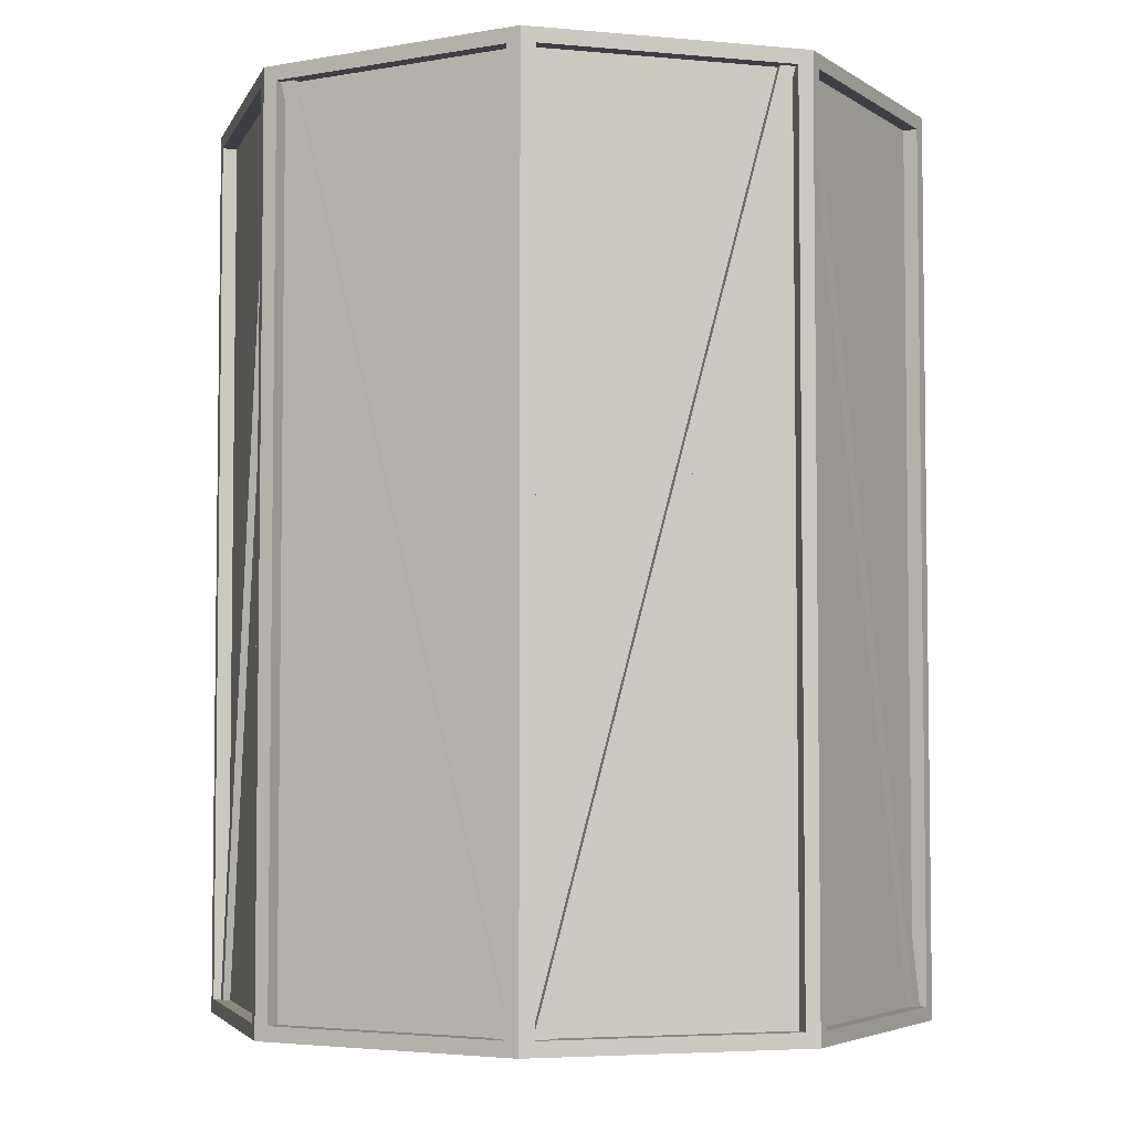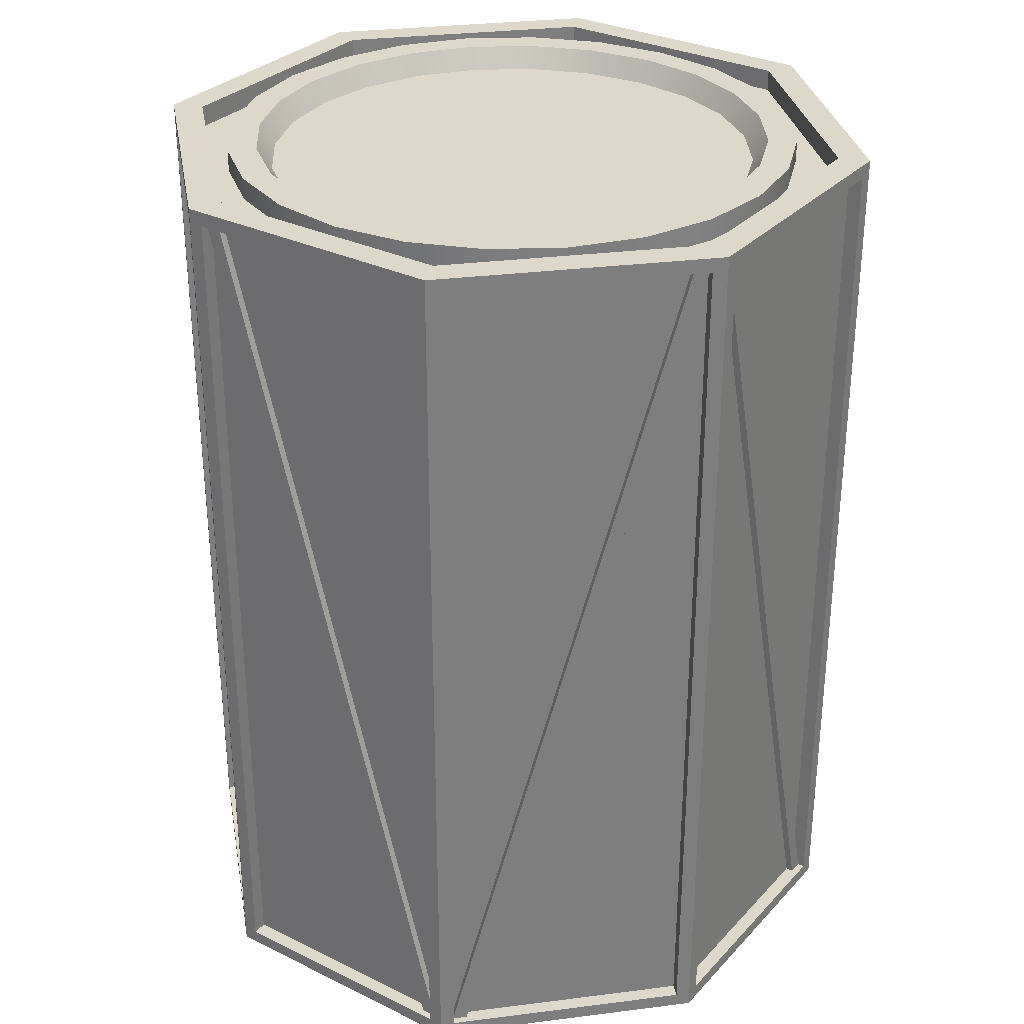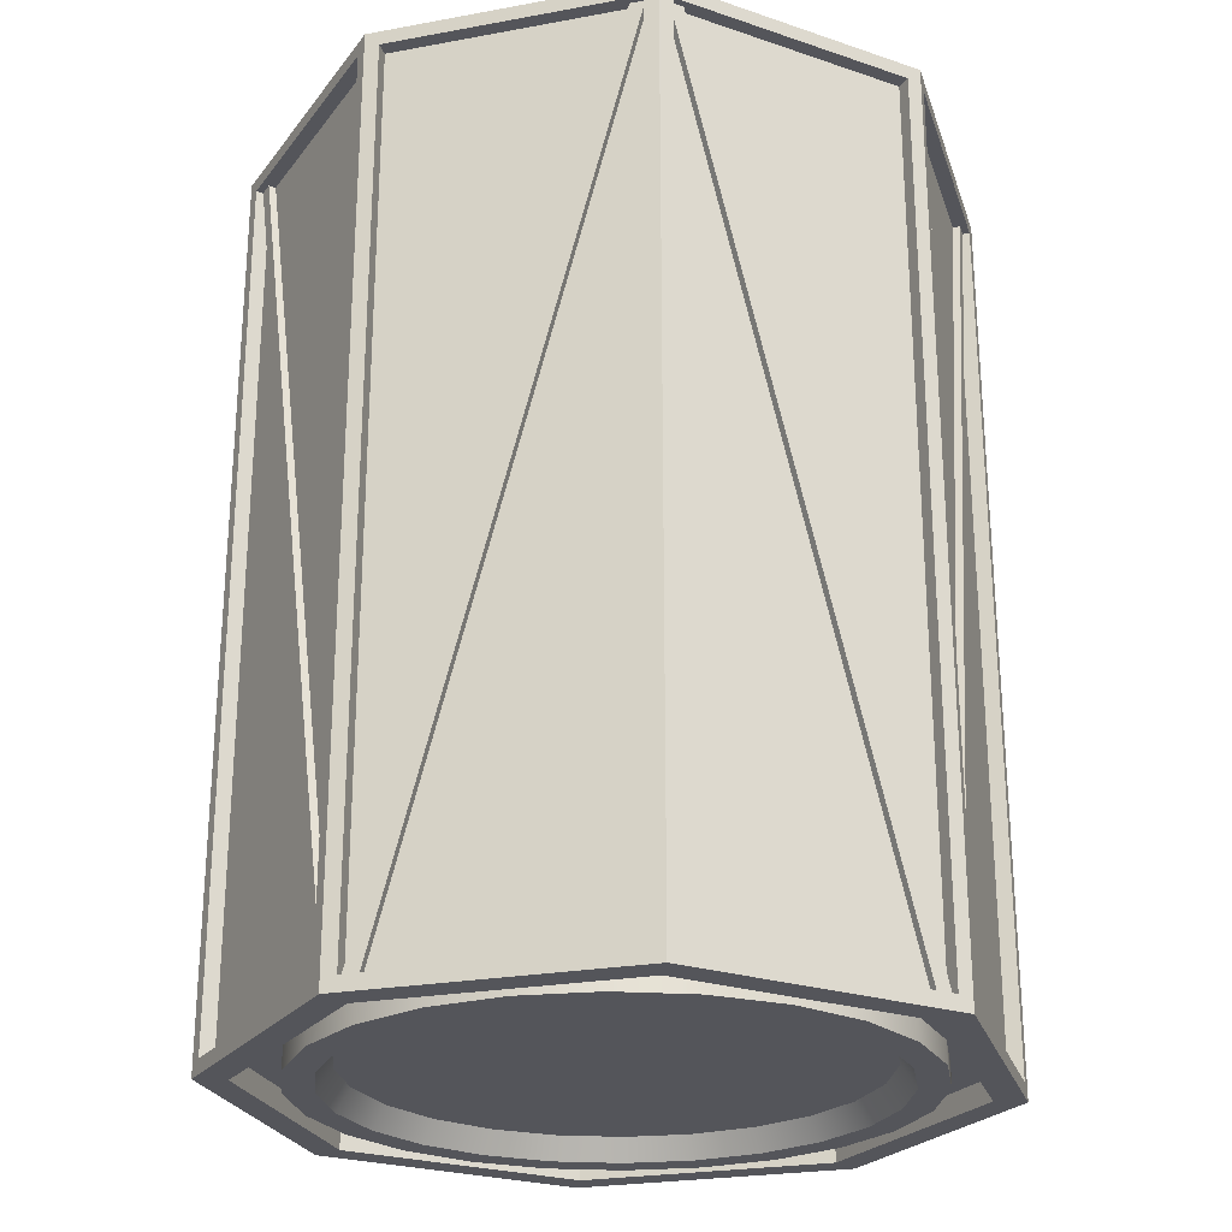
<metadata>
{"format":"obj","ext":"obj","renderer":"f3d","projection":"perspective","resolution":1024,"background":"white","views":[{"elev":-4.5,"azim":-151.1,"up":"+Y"},{"elev":31.0,"azim":124.8,"up":"+Y"},{"elev":-25.0,"azim":-28.5,"up":"+Y"}]}
</metadata>
<code>
o Nashira_Truss_2_1
v -0.6919 -0.9463 0.3114
v -0.3341 0.9463 0.6691
v -0.6691 -0.9463 0.3341
v -0.3114 0.9463 0.6919
v -0.6581 -0.9463 0.323
v -0.6808 -0.9463 0.3003
v -0.323 0.9463 0.6581
v -0.3003 0.9463 0.6808
v -0.513 1.055e-14 0.4902
v -0.4902 1.055e-14 0.513
v -0.725 -0.9775 -0.3003
v -0.725 -0.9775 0.3003
v -0.3003 -0.9775 0.725
v 0.3003 -0.9775 0.725
v 0.725 -0.9775 0.3003
v 0.725 -0.9775 -0.3003
v 0.3003 -0.9775 -0.725
v -0.3003 -0.9775 -0.725
v -0.725 0.9775 -0.3003
v -0.725 0.9775 0.3003
v -0.3003 0.9775 0.725
v 0.3003 0.9775 0.725
v 0.725 0.9775 0.3003
v 0.725 0.9775 -0.3003
v 0.3003 0.9775 -0.725
v -0.3003 0.9775 -0.725
v -0.6625 0.9775 -0.2744
v -0.6625 0.9775 0.2744
v -0.2744 0.9775 0.6625
v 0.2744 0.9775 0.6625
v 0.6625 0.9775 0.2744
v 0.6625 0.9775 -0.2744
v 0.2744 0.9775 -0.6625
v -0.2744 0.9775 -0.6625
v -0.6625 -0.9775 0.2744
v -0.6625 -0.9775 -0.2744
v -0.2744 -0.9775 -0.6625
v 0.2744 -0.9775 -0.6625
v 0.6625 -0.9775 -0.2744
v 0.6625 -0.9775 0.2744
v 0.2744 -0.9775 0.6625
v -0.2744 -0.9775 0.6625
v -0.6625 0.9306 -0.2744
v -0.6625 0.9306 0.2744
v -0.2744 0.9306 0.6625
v 0.2744 0.9306 0.6625
v 0.6625 0.9306 0.2744
v 0.6625 0.9306 -0.2744
v 0.2744 0.9306 -0.6625
v -0.2744 0.9306 -0.6625
v -0.6625 -0.9306 0.2744
v -0.6625 -0.9306 -0.2744
v -0.2744 -0.9306 -0.6625
v 0.2744 -0.9306 -0.6625
v 0.6625 -0.9306 -0.2744
v 0.6625 -0.9306 0.2744
v 0.2744 -0.9306 0.6625
v -0.2744 -0.9306 0.6625
v 0.625 0.9306 3.26e-17
v 0.6037 0.9306 0.1618
v 0.5413 0.9306 0.3125
v 0.4419 0.9306 0.4419
v 0.3125 0.9306 0.5413
v 0.1618 0.9306 0.6037
v 2.764e-16 0.9306 0.625
v -0.1618 0.9306 0.6037
v -0.3125 0.9306 0.5413
v -0.4419 0.9306 0.4419
v -0.5413 0.9306 0.3125
v -0.6037 0.9306 0.1618
v -0.625 0.9306 1.416e-17
v -0.6037 0.9306 -0.1618
v -0.5413 0.9306 -0.3125
v -0.4419 0.9306 -0.4419
v -0.3125 0.9306 -0.5413
v -0.1618 0.9306 -0.6037
v 2.183e-16 0.9306 -0.625
v 0.1618 0.9306 -0.6037
v 0.3125 0.9306 -0.5413
v 0.4419 0.9306 -0.4419
v 0.5413 0.9306 -0.3125
v 0.6037 0.9306 -0.1618
v -0.4685 0.9306 0.4685
v 1.596e-16 0.9306 0.6625
v 0.4685 0.9306 0.4685
v 0.6625 0.9306 4.857e-17
v 0.4685 0.9306 -0.4685
v 5.551e-16 0.9306 -0.6625
v -0.4685 0.9306 -0.4685
v -0.6625 0.9306 -6.939e-17
v 0.6037 0.9775 0.1618
v 0.625 0.9775 3.635e-17
v 0.6037 0.9775 -0.1618
v 0.5413 0.9775 -0.3125
v 0.4419 0.9775 -0.4419
v 0.3125 0.9775 -0.5413
v 0.1618 0.9775 -0.6037
v 2.183e-16 0.9775 -0.625
v -0.1618 0.9775 -0.6037
v -0.3125 0.9775 -0.5413
v -0.4419 0.9775 -0.4419
v -0.5413 0.9775 -0.3125
v -0.6037 0.9775 -0.1618
v -0.625 0.9775 1.792e-17
v -0.6037 0.9775 0.1618
v -0.5413 0.9775 0.3125
v -0.4419 0.9775 0.4419
v -0.3125 0.9775 0.5413
v -0.1618 0.9775 0.6037
v 2.764e-16 0.9775 0.625
v 0.1618 0.9775 0.6037
v 0.3125 0.9775 0.5413
v 0.4419 0.9775 0.4419
v 0.5413 0.9775 0.3125
v 0.625 -0.9306 -1.048e-16
v 0.6037 -0.9306 0.1618
v 0.5413 -0.9306 0.3125
v 0.4419 -0.9306 0.4419
v 0.3125 -0.9306 0.5413
v 0.1618 -0.9306 0.6037
v 2.189e-16 -0.9306 0.625
v -0.1618 -0.9306 0.6037
v -0.3125 -0.9306 0.5413
v -0.4419 -0.9306 0.4419
v -0.5413 -0.9306 0.3125
v -0.6037 -0.9306 0.1618
v -0.625 -0.9306 1.595e-16
v -0.6037 -0.9306 -0.1618
v -0.5413 -0.9306 -0.3125
v -0.4419 -0.9306 -0.4419
v -0.3125 -0.9306 -0.5413
v -0.1618 -0.9306 -0.6037
v -1.219e-16 -0.9306 -0.625
v 0.1618 -0.9306 -0.6037
v 0.3125 -0.9306 -0.5413
v 0.4419 -0.9306 -0.4419
v 0.5413 -0.9306 -0.3125
v 0.6037 -0.9306 -0.1618
v -0.4685 -0.9306 -0.4685
v 7.633e-17 -0.9306 -0.6625
v 0.4685 -0.9306 -0.4685
v 0.6625 -0.9306 6.245e-17
v 0.4685 -0.9306 0.4685
v -3.469e-16 -0.9306 0.6625
v -0.4685 -0.9306 0.4685
v -0.6625 -0.9306 -9.714e-17
v 0.6037 -0.9775 -0.1618
v 0.625 -0.9775 -1.133e-16
v 0.6037 -0.9775 0.1618
v 0.5413 -0.9775 0.3125
v 0.4419 -0.9775 0.4419
v 0.3125 -0.9775 0.5413
v 0.1618 -0.9775 0.6037
v 2.189e-16 -0.9775 0.625
v -0.1618 -0.9775 0.6037
v -0.3125 -0.9775 0.5413
v -0.4419 -0.9775 0.4419
v -0.5413 -0.9775 0.3125
v -0.6037 -0.9775 0.1618
v -0.625 -0.9775 1.509e-16
v -0.6037 -0.9775 -0.1618
v -0.5413 -0.9775 -0.3125
v -0.4419 -0.9775 -0.4419
v -0.3125 -0.9775 -0.5413
v -0.1618 -0.9775 -0.6037
v -1.219e-16 -0.9775 -0.625
v 0.1618 -0.9775 -0.6037
v 0.3125 -0.9775 -0.5413
v 0.4419 -0.9775 -0.4419
v 0.5413 -0.9775 -0.3125
v 0.5433 -0.9775 -0.1456
v 0.5625 -0.9775 -1.029e-16
v 0.5433 -0.9775 0.1456
v 0.4871 -0.9775 0.2812
v 0.3977 -0.9775 0.3977
v 0.2812 -0.9775 0.4871
v 0.1456 -0.9775 0.5433
v 2.081e-16 -0.9775 0.5625
v -0.1456 -0.9775 0.5433
v -0.2812 -0.9775 0.4871
v -0.3977 -0.9775 0.3977
v -0.4871 -0.9775 0.2812
v -0.5433 -0.9775 0.1456
v -0.5625 -0.9775 1.35e-16
v -0.5433 -0.9775 -0.1456
v -0.4871 -0.9775 -0.2812
v -0.3977 -0.9775 -0.3977
v -0.2812 -0.9775 -0.4871
v -0.1456 -0.9775 -0.5433
v -9.863e-17 -0.9775 -0.5625
v 0.1456 -0.9775 -0.5433
v 0.2812 -0.9775 -0.4871
v 0.3977 -0.9775 -0.3977
v 0.4871 -0.9775 -0.2812
v 0.5433 0.9775 0.1456
v 0.5625 0.9775 3.185e-17
v 0.5433 0.9775 -0.1456
v 0.4871 0.9775 -0.2812
v 0.3977 0.9775 -0.3977
v 0.2812 0.9775 -0.4871
v 0.1456 0.9775 -0.5433
v 2.076e-16 0.9775 -0.5625
v -0.1456 0.9775 -0.5433
v -0.2812 0.9775 -0.4871
v -0.3977 0.9775 -0.3977
v -0.4871 0.9775 -0.2812
v -0.5433 0.9775 -0.1456
v -0.5625 0.9775 1.526e-17
v -0.5433 0.9775 0.1456
v -0.4871 0.9775 0.2812
v -0.3977 0.9775 0.3977
v -0.2812 0.9775 0.4871
v -0.1456 0.9775 0.5433
v 2.599e-16 0.9775 0.5625
v 0.1456 0.9775 0.5433
v 0.2812 0.9775 0.4871
v 0.3977 0.9775 0.3977
v 0.4871 0.9775 0.2812
v 0.4601 0.9306 0.2656
v 0.5131 0.9306 0.1375
v 0.5312 0.9306 5.366e-18
v 0.5131 0.9306 -0.1375
v 0.4601 0.9306 -0.2656
v 0.3757 0.9306 -0.3757
v 0.2656 0.9306 -0.4601
v 0.1375 0.9306 -0.5131
v 2.025e-16 0.9306 -0.5312
v -0.1375 0.9306 -0.5131
v -0.2656 0.9306 -0.4601
v -0.3757 0.9306 -0.3757
v -0.4601 0.9306 -0.2656
v -0.5131 0.9306 -0.1375
v -0.5312 0.9306 -1.03e-17
v -0.5131 0.9306 0.1375
v -0.4601 0.9306 0.2656
v -0.3757 0.9306 0.3757
v -0.2656 0.9306 0.4601
v -0.1375 0.9306 0.5131
v 2.519e-16 0.9306 0.5312
v 0.1375 0.9306 0.5131
v 0.2656 0.9306 0.4601
v 0.3757 0.9306 0.3757
v 0.4601 -0.9306 -0.2656
v 0.5131 -0.9306 -0.1375
v 0.5312 -0.9306 -1.026e-16
v 0.5131 -0.9306 0.1375
v 0.4601 -0.9306 0.2656
v 0.3757 -0.9306 0.3757
v 0.2656 -0.9306 0.4601
v 0.1375 -0.9306 0.5131
v 2.029e-16 -0.9306 0.5312
v -0.1375 -0.9306 0.5131
v -0.2656 -0.9306 0.4601
v -0.3757 -0.9306 0.3757
v -0.4601 -0.9306 0.2656
v -0.5131 -0.9306 0.1375
v -0.5312 -0.9306 1.22e-16
v -0.5131 -0.9306 -0.1375
v -0.4601 -0.9306 -0.2656
v -0.3757 -0.9306 -0.3757
v -0.2656 -0.9306 -0.4601
v -0.1375 -0.9306 -0.5131
v -8.673e-17 -0.9306 -0.5312
v 0.1375 -0.9306 -0.5131
v 0.2656 -0.9306 -0.4601
v 0.3757 -0.9306 -0.3757
v -0.725 0.9463 0.2691
v -0.725 0.9463 -0.2691
v -0.725 -0.9463 -0.2691
v -0.725 -0.9463 0.2691
v 0.2691 0.9463 0.725
v -0.2691 0.9463 0.725
v -0.2691 -0.9463 0.725
v 0.2691 -0.9463 0.725
v 0.725 0.9463 -0.2691
v 0.725 0.9463 0.2691
v 0.725 -0.9463 0.2691
v 0.725 -0.9463 -0.2691
v -0.2691 0.9463 -0.725
v 0.2691 0.9463 -0.725
v 0.2691 -0.9463 -0.725
v -0.2691 -0.9463 -0.725
v -0.7029 0.9463 -0.3224
v -0.3224 0.9463 -0.7029
v -0.3224 -0.9463 -0.7029
v -0.7029 -0.9463 -0.3224
v -0.3224 0.9463 0.7029
v -0.7029 0.9463 0.3224
v -0.7029 -0.9463 0.3224
v -0.3224 -0.9463 0.7029
v 0.7029 0.9463 0.3224
v 0.3224 0.9463 0.7029
v 0.3224 -0.9463 0.7029
v 0.7029 -0.9463 0.3224
v 0.3224 0.9463 -0.7029
v 0.7029 0.9463 -0.3224
v 0.7029 -0.9463 -0.3224
v 0.3224 -0.9463 -0.7029
v -0.6808 0.9463 -0.3003
v -0.3003 0.9463 -0.6808
v -0.3003 -0.9463 -0.6808
v -0.6808 -0.9463 -0.3003
v -0.3003 0.9463 0.6808
v -0.6808 0.9463 0.3003
v -0.6808 -0.9463 0.3003
v -0.3003 -0.9463 0.6808
v 0.6808 0.9463 0.3003
v 0.3003 0.9463 0.6808
v 0.3003 -0.9463 0.6808
v 0.6808 -0.9463 0.3003
v 0.3003 0.9463 -0.6808
v 0.6808 0.9463 -0.3003
v 0.6808 -0.9463 -0.3003
v 0.3003 -0.9463 -0.6808
v -0.6937 0.9463 0.2691
v -0.6937 0.9463 -0.2691
v -0.6937 -0.9463 -0.2691
v -0.6937 -0.9463 0.2691
v 0.2691 0.9463 0.6937
v -0.2691 0.9463 0.6937
v -0.2691 -0.9463 0.6937
v 0.2691 -0.9463 0.6937
v 0.6937 0.9463 -0.2691
v 0.6937 0.9463 0.2691
v 0.6937 -0.9463 0.2691
v 0.6937 -0.9463 -0.2691
v -0.2691 0.9463 -0.6937
v 0.2691 0.9463 -0.6937
v 0.2691 -0.9463 -0.6937
v -0.2691 -0.9463 -0.6937
v -0.2691 -0.9463 -0.7094
v 0.2369 0.9463 -0.7094
v -0.2369 -0.9463 -0.7094
v 0.2691 0.9463 -0.7094
v -0.2369 -0.9463 -0.6937
v -0.2691 -0.9463 -0.6937
v 0.2369 0.9463 -0.6937
v 0.2691 0.9463 -0.6937
v -0.01607 1.021e-14 -0.7094
v 0.01607 1.021e-14 -0.7094
v 0.2691 -0.9463 0.7094
v -0.2369 0.9463 0.7094
v 0.2369 -0.9463 0.7094
v -0.2691 0.9463 0.7094
v 0.2369 -0.9463 0.6937
v 0.2691 -0.9463 0.6937
v -0.2369 0.9463 0.6937
v -0.2691 0.9463 0.6937
v 0.01607 1.033e-14 0.7094
v -0.01607 1.033e-14 0.7094
v -0.7094 -0.9463 0.2691
v -0.7094 0.9463 -0.2369
v -0.7094 -0.9463 0.2369
v -0.7094 0.9463 -0.2691
v -0.6937 -0.9463 0.2369
v -0.6937 -0.9463 0.2691
v -0.6937 0.9463 -0.2369
v -0.6937 0.9463 -0.2691
v -0.7094 1.021e-14 0.01607
v -0.7094 1.021e-14 -0.01607
v 0.7094 -0.9463 -0.2691
v 0.7094 0.9463 0.2369
v 0.7094 -0.9463 -0.2369
v 0.7094 0.9463 0.2691
v 0.6937 -0.9463 -0.2369
v 0.6937 -0.9463 -0.2691
v 0.6937 0.9463 0.2369
v 0.6937 0.9463 0.2691
v 0.7094 1.033e-14 -0.01607
v 0.7094 1.033e-14 0.01607
v -0.3114 -0.9463 -0.6919
v -0.6691 0.9463 -0.3341
v -0.3341 -0.9463 -0.6691
v -0.6919 0.9463 -0.3114
v -0.323 -0.9463 -0.6581
v -0.3003 -0.9463 -0.6808
v -0.6581 0.9463 -0.323
v -0.6808 0.9463 -0.3003
v -0.4902 1.033e-14 -0.513
v -0.513 1.033e-14 -0.4902
v 0.3114 -0.9463 0.6919
v 0.6691 0.9463 0.3341
v 0.3341 -0.9463 0.6691
v 0.6919 0.9463 0.3114
v 0.323 -0.9463 0.6581
v 0.3003 -0.9463 0.6808
v 0.6581 0.9463 0.323
v 0.6808 0.9463 0.3003
v 0.4902 1.044e-14 0.513
v 0.513 1.044e-14 0.4902
v 0.6919 -0.9463 -0.3114
v 0.3341 0.9463 -0.6691
v 0.6691 -0.9463 -0.3341
v 0.3114 0.9463 -0.6919
v 0.6581 -0.9463 -0.323
v 0.6808 -0.9463 -0.3003
v 0.323 0.9463 -0.6581
v 0.3003 0.9463 -0.6808
v 0.513 1.021e-14 -0.4902
v 0.4902 1.021e-14 -0.513
g Nashira_Truss_2_1_Nashira_Truss_2_1_auv
f 3 10 9 1
f 9 10 4 2
f 15 277 276 23
f 16 278 277 15
f 21 29 28 20
f 23 31 30 22
f 23 276 275 24
f 24 275 278 16
f 26 34 33 25
f 28 44 90 43 27
f 30 46 84 45 29
f 33 49 87 48 32
f 36 11 18 37
f 36 52 146 51 35
f 38 17 16 39
f 38 54 140 53 37
f 40 56 142 55 39
f 41 14 13 42
f 92 196 195 91
f 94 198 197 93
f 96 200 199 95
f 98 202 201 97
f 101 205 204 100
f 103 207 206 102
f 106 210 209 105
f 109 213 212 108
f 112 216 215 111
f 114 218 217 113
f 147 171 194 170
f 149 173 172 148
f 151 175 174 150
f 153 177 176 152
f 155 179 178 154
f 158 182 181 157
f 160 184 183 159
f 162 186 185 161
f 164 188 187 163
f 166 190 189 165
f 168 192 191 167
f 220 221 222 223 224 225 226 227 228 229 230 231 232 233 234 235 236 237 238 239 240 241 242 219
f 244 245 246 247 248 249 250 251 252 253 254 255 256 257 258 259 260 261 262 263 264 265 266 243
f 267 315 318 270
f 269 317 316 268
f 272 320 319 271
f 274 322 321 273
f 280 328 327 279
f 282 330 329 281
f 283 299 302 286
f 285 301 300 284
f 287 303 306 290
f 289 305 304 288
f 296 312 311 295
f 298 314 313 297
f 308 309 310 307
f 324 325 326 323
f 333 340 335
f 334 338 340
f 335 340 338
f 336 339 331
f 337 339 336
f 339 337 332
f 343 350 345
f 344 348 350
f 345 350 348
f 346 349 341
f 347 349 346
f 349 347 342
f 351 359 360 353
f 352 354 360 359
f 361 369 370 363
f 362 364 370 369
f 371 379 376
f 372 377 379
f 375 380 373
f 376 379 377
f 378 380 375
f 380 378 374
f 383 390 389 381
f 389 390 384 382
f 393 400 399 391
f 399 400 394 392
f 1 9 6
f 2 7 9
f 5 10 3
f 6 9 7
f 8 10 5
f 10 8 4
f 20 28 27 19
f 22 30 29 21
f 24 32 31 23
f 29 45 83 44 28
f 31 47 85 46 30
f 34 50 88 49 33
f 35 42 13 12
f 37 18 17 38
f 37 53 139 52 36
f 39 55 141 54 38
f 40 15 14 41
f 42 58 144 57 41
f 91 195 218 114
f 93 197 196 92
f 95 199 198 94
f 97 201 200 96
f 100 204 203 99
f 102 206 205 101
f 105 209 208 104
f 107 211 210 106
f 110 214 213 109
f 113 217 216 112
f 148 172 171 147
f 150 174 173 149
f 152 176 175 151
f 154 178 177 153
f 156 180 179 155
f 159 183 182 158
f 161 185 184 160
f 163 187 186 162
f 165 189 188 164
f 167 191 190 166
f 169 193 192 168
f 268 316 315 267
f 270 318 317 269
f 276 324 323 275
f 278 326 325 277
f 279 327 330 282
f 281 329 328 280
f 284 300 299 283
f 286 302 301 285
f 288 304 303 287
f 290 306 305 289
f 291 307 310 294
f 293 309 308 292
f 295 311 314 298
f 297 313 312 296
f 320 321 322 319
f 331 339 340 333
f 332 334 340 339
f 341 349 350 343
f 342 344 350 349
f 353 360 355
f 354 358 360
f 355 360 358
f 356 359 351
f 357 359 356
f 359 357 352
f 363 370 365
f 364 368 370
f 365 370 368
f 366 369 361
f 367 369 366
f 369 367 362
f 373 380 379 371
f 379 380 374 372
f 381 389 386
f 382 387 389
f 385 390 383
f 386 389 387
f 388 390 385
f 390 388 384
f 391 399 396
f 392 397 399
f 395 400 393
f 396 399 397
f 398 400 395
f 400 398 394
f 11 286 285 18
f 12 289 288 20
f 13 290 289 12
f 16 297 296 24
f 17 298 297 16
f 18 285 284 26
f 19 283 286 11
f 20 288 287 21
f 21 287 290 13
f 24 296 295 25
f 25 295 298 17
f 26 284 283 19
f 27 43 89 50 34
f 32 48 86 47 31
f 35 12 11 36
f 35 51 145 58 42
f 39 16 15 40
f 41 57 143 56 40
f 99 203 202 98
f 104 208 207 103
f 108 212 211 107
f 111 215 214 110
f 157 181 180 156
f 170 194 193 169
f 271 319 322 274
f 273 321 320 272
f 275 323 326 278
f 277 325 324 276
f 292 308 307 291
f 294 310 309 293
f 300 301 302 299
f 304 305 306 303
f 312 313 314 311
f 316 317 318 315
f 328 329 330 327
f 11 269 268 19
f 12 270 269 11
f 14 293 292 22
f 15 294 293 14
f 17 281 280 25
f 18 282 281 17
f 19 27 34 26
f 19 268 267 20
f 20 267 270 12
f 22 292 291 23
f 23 291 294 15
f 25 33 32 24
f 25 280 279 26
f 26 279 282 18
f 43 73 74 89
f 44 70 71 90
f 45 67 68 83
f 46 64 65 84
f 47 61 62 85
f 48 82 59 86
f 49 79 80 87
f 50 76 77 88
f 51 125 124 145
f 52 128 127 146
f 53 131 130 139
f 54 134 133 140
f 55 137 136 141
f 56 116 115 142
f 57 119 118 143
f 58 122 121 144
f 60 47 86 59
f 61 47 60
f 63 46 85 62
f 64 46 63
f 66 45 84 65
f 67 45 66
f 69 44 83 68
f 70 44 69
f 72 43 90 71
f 73 43 72
f 75 50 89 74
f 76 50 75
f 78 49 88 77
f 79 49 78
f 81 48 87 80
f 82 48 81
f 116 56 117
f 117 56 143 118
f 119 57 120
f 120 57 144 121
f 122 58 123
f 123 58 145 124
f 125 51 126
f 126 51 146 127
f 128 52 129
f 129 52 139 130
f 131 53 132
f 132 53 140 133
f 134 54 135
f 135 54 141 136
f 137 55 138
f 138 55 142 115
f 171 244 243 194
f 172 245 244 171
f 173 246 245 172
f 174 247 246 173
f 175 248 247 174
f 176 249 248 175
f 177 250 249 176
f 178 251 250 177
f 179 252 251 178
f 180 253 252 179
f 181 254 253 180
f 182 255 254 181
f 183 256 255 182
f 184 257 256 183
f 185 258 257 184
f 186 259 258 185
f 187 260 259 186
f 188 261 260 187
f 189 262 261 188
f 190 263 262 189
f 191 264 263 190
f 192 265 264 191
f 193 266 265 192
f 194 243 266 193
f 195 220 219 218
f 196 221 220 195
f 197 222 221 196
f 198 223 222 197
f 199 224 223 198
f 200 225 224 199
f 201 226 225 200
f 202 227 226 201
f 203 228 227 202
f 204 229 228 203
f 205 230 229 204
f 206 231 230 205
f 207 232 231 206
f 208 233 232 207
f 209 234 233 208
f 210 235 234 209
f 211 236 235 210
f 212 237 236 211
f 213 238 237 212
f 214 239 238 213
f 215 240 239 214
f 216 241 240 215
f 217 242 241 216
f 218 219 242 217
f 13 273 272 21
f 14 274 273 13
f 21 272 271 22
f 22 271 274 14
f 59 92 91 60
f 60 91 114 61
f 61 114 113 62
f 62 113 112 63
f 63 112 111 64
f 64 111 110 65
f 65 110 109 66
f 66 109 108 67
f 67 108 107 68
f 68 107 106 69
f 69 106 105 70
f 70 105 104 71
f 71 104 103 72
f 72 103 102 73
f 73 102 101 74
f 74 101 100 75
f 75 100 99 76
f 76 99 98 77
f 77 98 97 78
f 78 97 96 79
f 79 96 95 80
f 80 95 94 81
f 81 94 93 82
f 82 93 92 59
f 115 148 147 138
f 116 149 148 115
f 117 150 149 116
f 118 151 150 117
f 119 152 151 118
f 120 153 152 119
f 121 154 153 120
f 122 155 154 121
f 123 156 155 122
f 124 157 156 123
f 125 158 157 124
f 126 159 158 125
f 127 160 159 126
f 128 161 160 127
f 129 162 161 128
f 130 163 162 129
f 131 164 163 130
f 132 165 164 131
f 133 166 165 132
f 134 167 166 133
f 135 168 167 134
f 136 169 168 135
f 137 170 169 136
f 138 147 170 137

</code>
